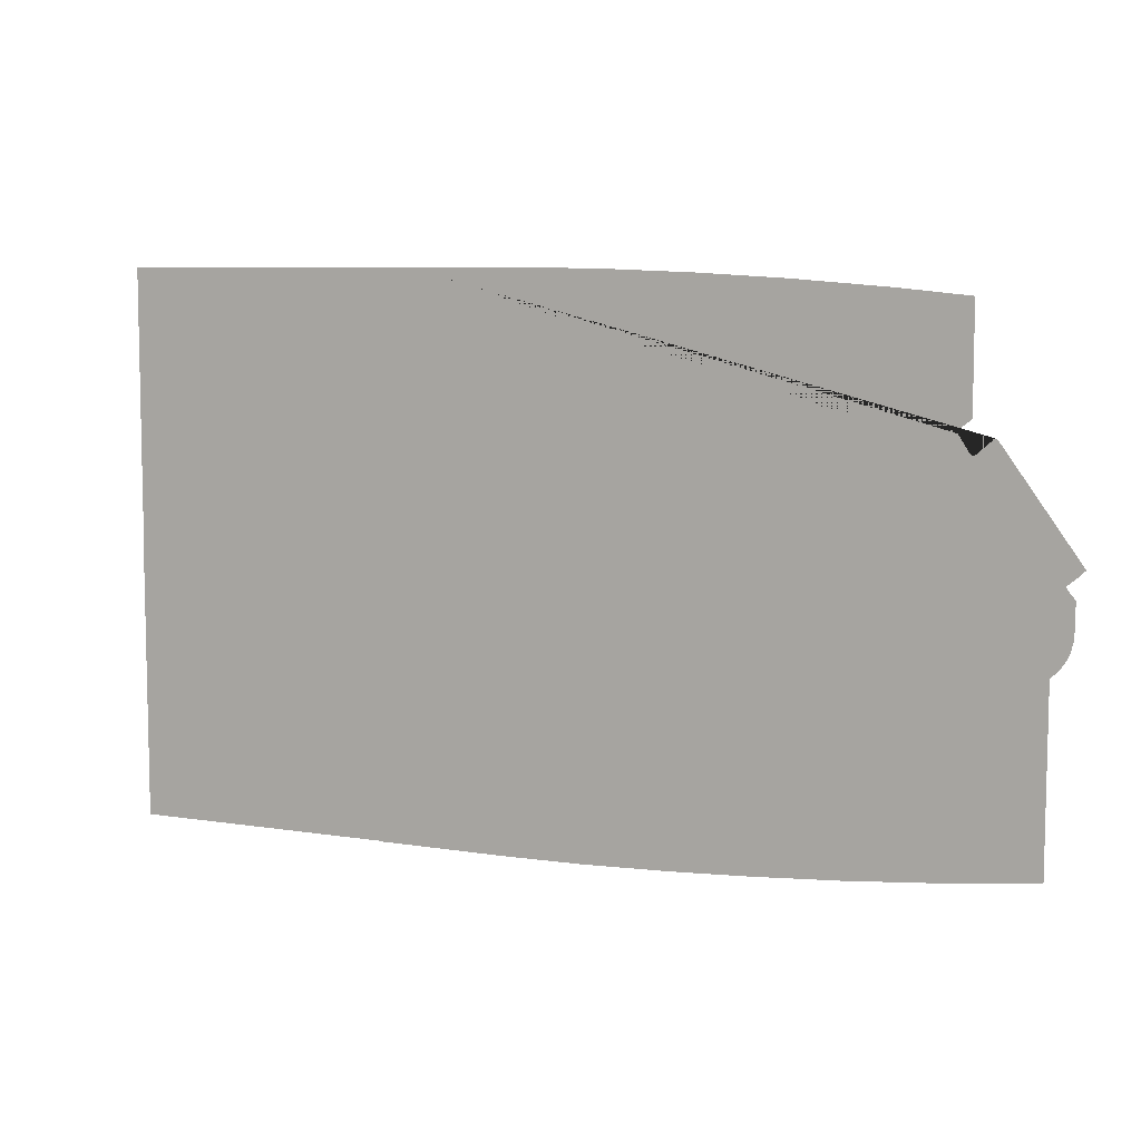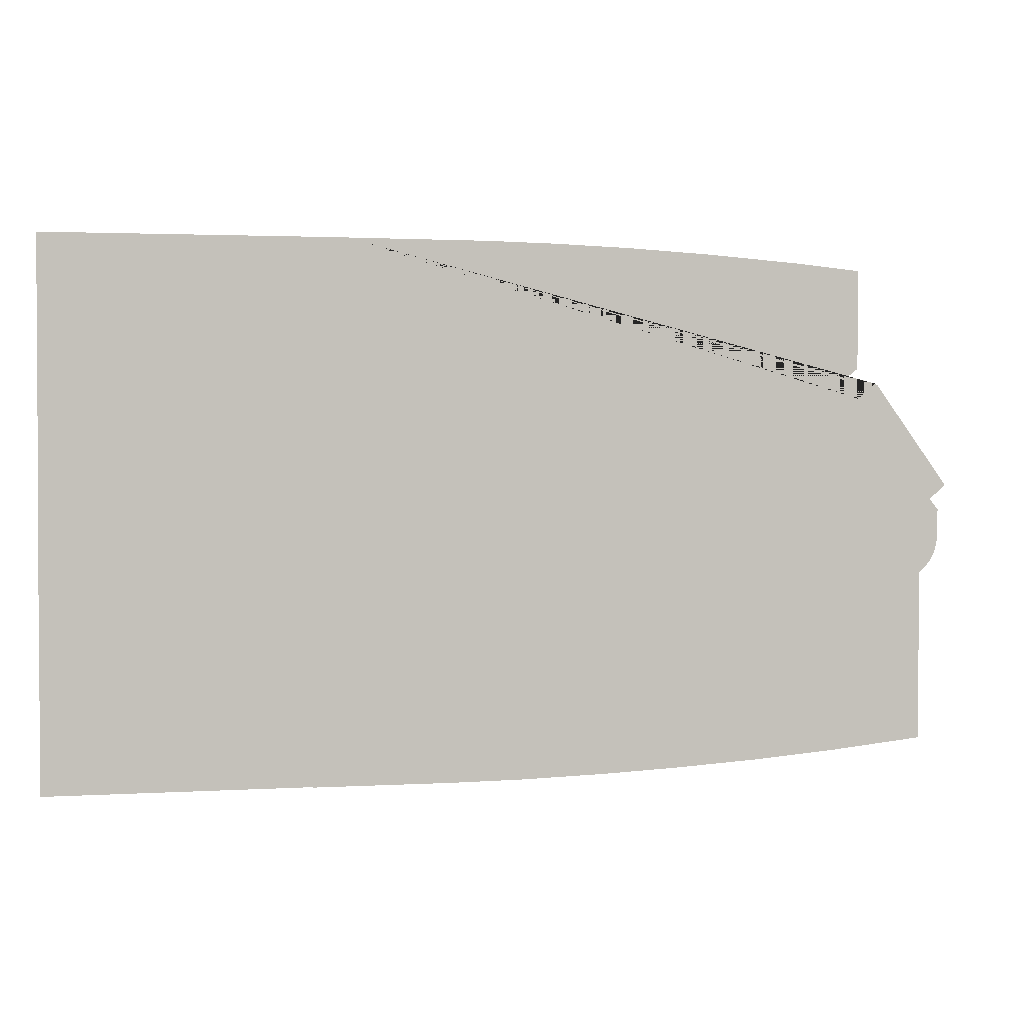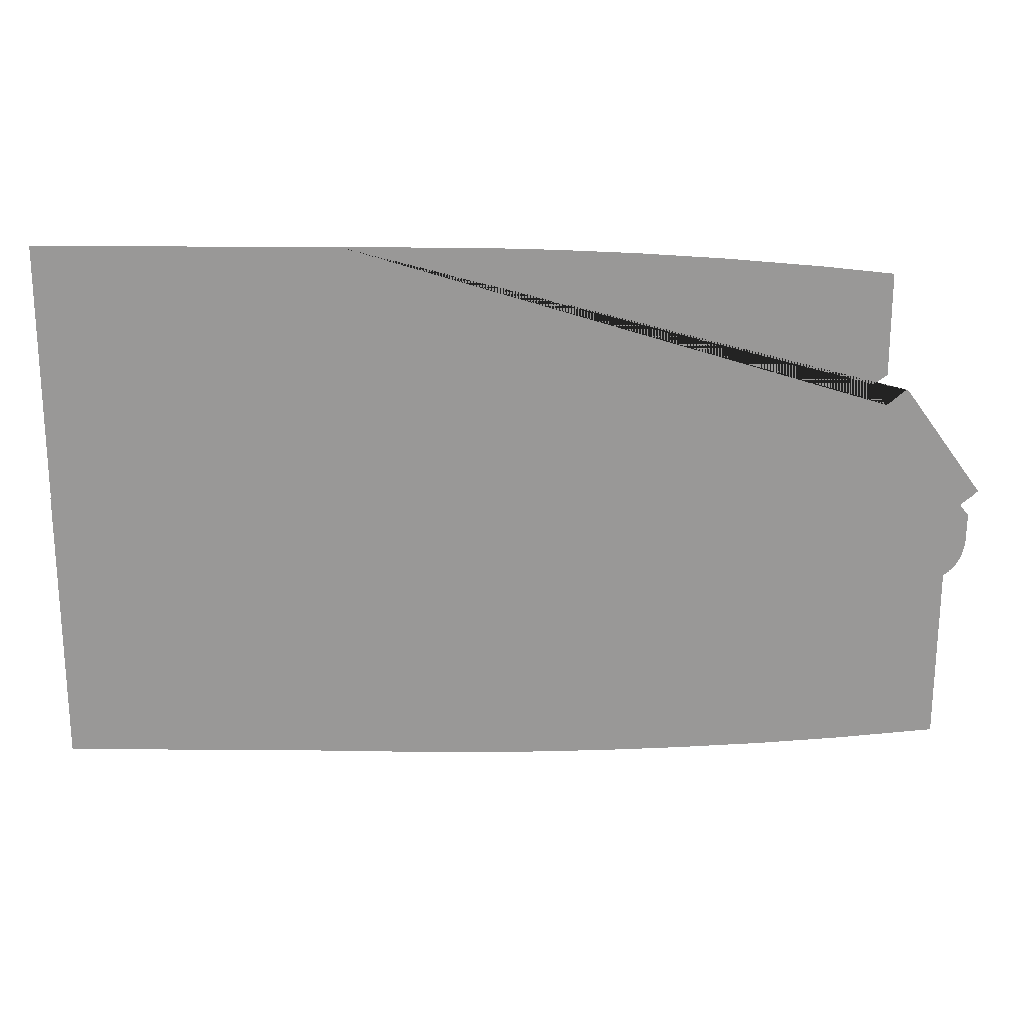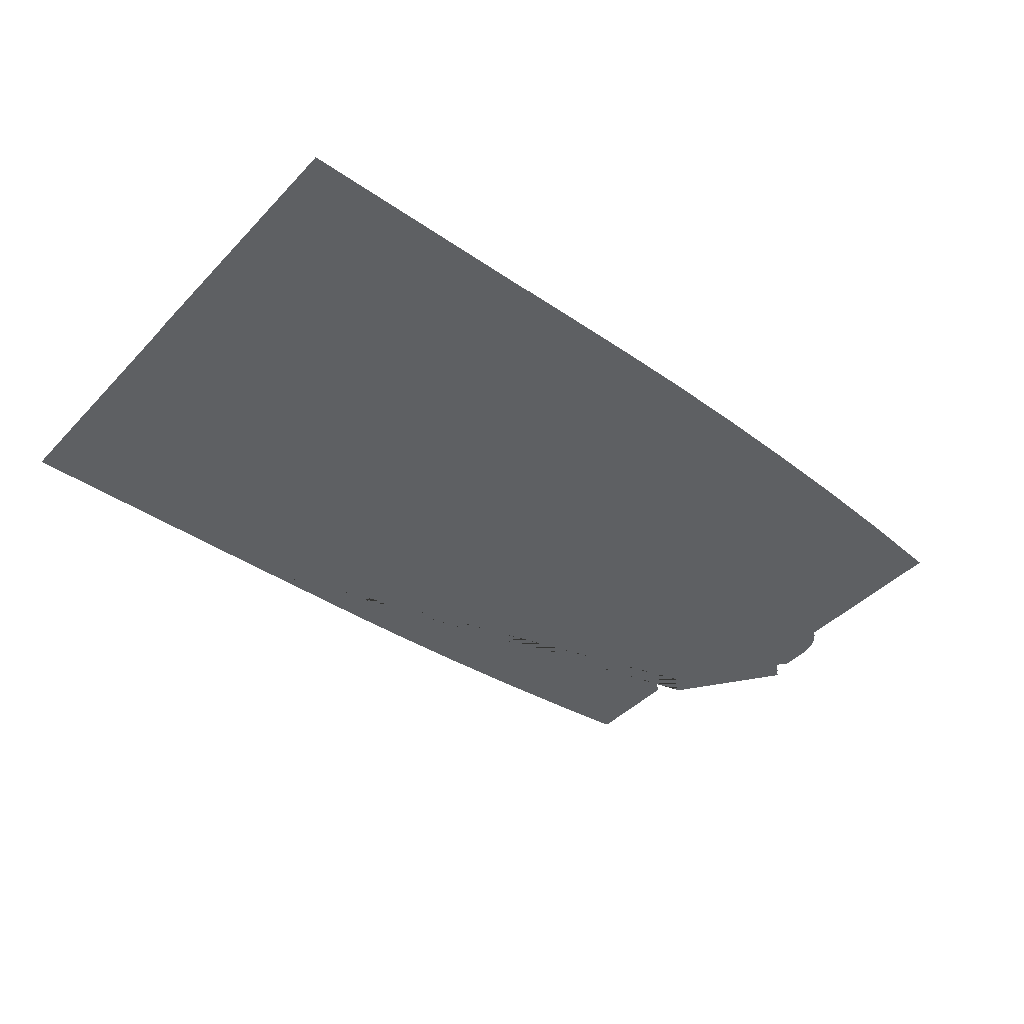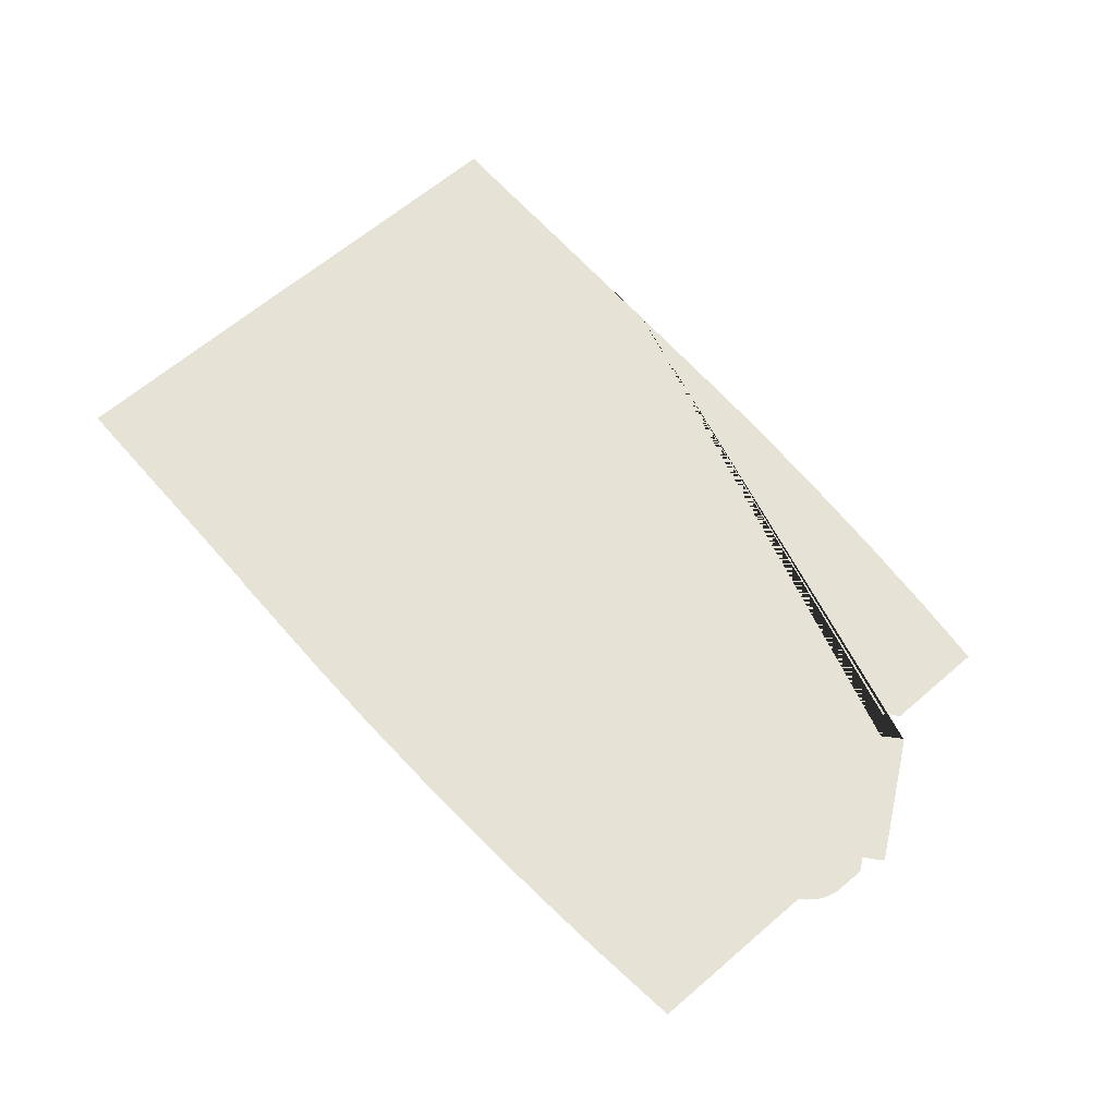
<metadata>
{"format":"obj","ext":"obj","renderer":"f3d","projection":"perspective","resolution":1024,"background":"white","views":[{"elev":7.4,"azim":-155.0,"up":"+Z"},{"elev":1.9,"azim":168.1,"up":"+Z"},{"elev":21.2,"azim":-179.0,"up":"+Z"},{"elev":-42.2,"azim":140.7,"up":"+Y"},{"elev":63.8,"azim":-131.0,"up":"+Y"}]}
</metadata>
<code>
o Deck3-Boat_Shape_ID147.002
v -54.52 20 11.76
v -60.74 20 11.74
v -63.62 20 11.67
v -66.93 20 11.54
v -70.59 20 11.33
v -74.64 20 11.02
v -77.58 20 10.72
v -77.58 20 6.334
v -77.03 20 5.91
v -77.05 20 5.804
v -77.58 20 4.999
v -77.69 20 5.02
v -78.43 20 5.677
v -78.54 20 5.613
v -81.82 20 1.102
v -81.61 20 0.9109
v -81.55 20 0.8261
v -81.42 20 0.7414
v -81.1 20 0.466
v -81.33 20 0.1695
v -81.48 20 0
v -81.46 20 -1.398
v -81.33 20 -1.928
v -81.12 20 -2.33
v -80.93 20 -2.563
v -80.89 20 -2.606
v -80.87 20 -2.627
v -80.85 20 -2.669
v -80.76 20 -2.733
v -80.61 20 -2.86
v -80.59 20 -10.4
v -76.53 20 -10.85
v -72.95 20 -11.16
v -69.17 20 -11.42
v -65.89 20 -11.59
v -62.16 20 -11.71
v -58.86 20 -11.76
v -54.5 20 -11.76
v -54.43 20 -11.76
v -54.26 20 -11.76
v -54.01 20 -11.76
v -53.86 20 -11.76
v -53.75 20 -11.76
v -53.01 20 -11.76
v -52.97 20 -11.74
v -52.77 20 -11.74
v -52.53 20 -11.74
v -52.37 20 -11.74
v -52.27 20 -11.74
v -41.59 20 -11.76
v -41.59 20 -6.207
v -41.57 20 0
v -41.57 20 0.4872
v -41.59 20 0.6779
v -41.59 20 11.74
v -52.25 20 11.76
v -53.01 20 11.74
v -53.73 20 11.76
v -54.52 20 11.76
v -60.74 20 11.74
v -63.62 20 11.67
v -66.93 20 11.54
v -70.59 20 11.33
v -74.64 20 11.02
v -77.58 20 10.72
v -77.58 20 6.334
v -77.03 20 5.91
v -77.05 20 5.804
v -77.58 20 4.999
v -77.69 20 5.02
v -78.43 20 5.677
v -78.54 20 5.613
v -81.82 20 1.102
v -81.61 20 0.9109
v -81.55 20 0.8261
v -81.42 20 0.7414
v -81.1 20 0.466
v -81.33 20 0.1695
v -81.48 20 0
v -81.46 20 -1.398
v -81.33 20 -1.928
v -81.12 20 -2.33
v -80.93 20 -2.563
v -80.89 20 -2.606
v -80.87 20 -2.627
v -80.85 20 -2.669
v -80.76 20 -2.733
v -80.61 20 -2.86
v -80.59 20 -10.4
v -76.53 20 -10.85
v -72.95 20 -11.16
v -69.17 20 -11.42
v -65.89 20 -11.59
v -62.16 20 -11.71
v -58.86 20 -11.76
v -54.5 20 -11.76
v -54.43 20 -11.76
v -54.26 20 -11.76
v -54.01 20 -11.76
v -53.86 20 -11.76
v -53.75 20 -11.76
v -53.01 20 -11.76
v -52.97 20 -11.74
v -52.77 20 -11.74
v -52.53 20 -11.74
v -52.37 20 -11.74
v -52.27 20 -11.74
v -41.59 20 -11.76
v -41.59 20 -6.207
v -41.57 20 0
v -41.57 20 0.4872
v -41.59 20 0.6779
v -41.59 20 11.74
v -52.25 20 11.76
v -53.01 20 11.74
v -53.73 20 11.76
f 1 58 57 56 55 54 53 52 51 50 49 48 47 46 45 44 43 42 41 40 39 38 37 36 35 34 33 32 31 30 29 28 27 26 25 24 23 22 21 20 19 18 17 16 15 14 13 12 11 10 9 8 7 6 5 4 3 2
f 59 60 61 62 63 64 65 66 67 68 69 70 71 72 73 74 75 76 77 78 79 80 81 82 83 84 85 86 87 88 89 90 91 92 93 94 95 96 97 98 99 100 101 102 103 104 105 106 107 108 109 110 111 112 113 114 115 116

</code>
